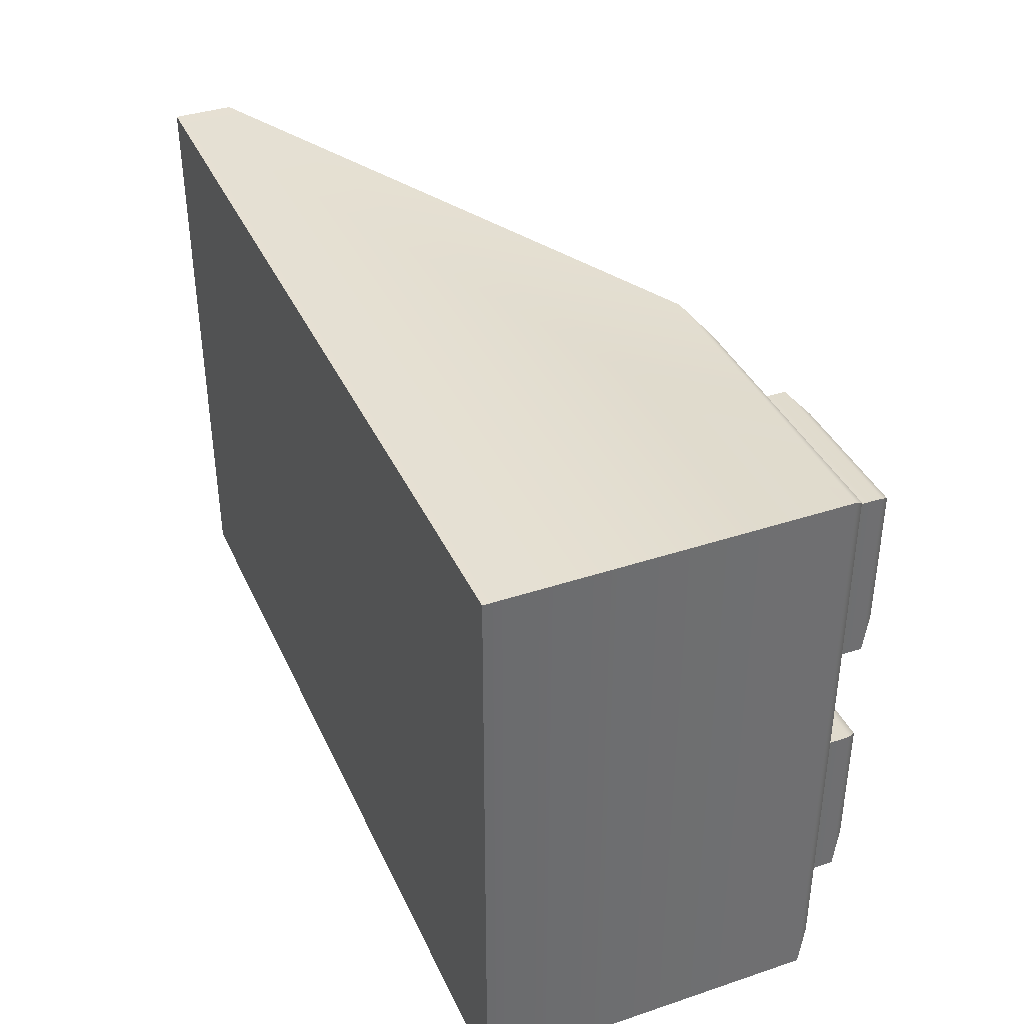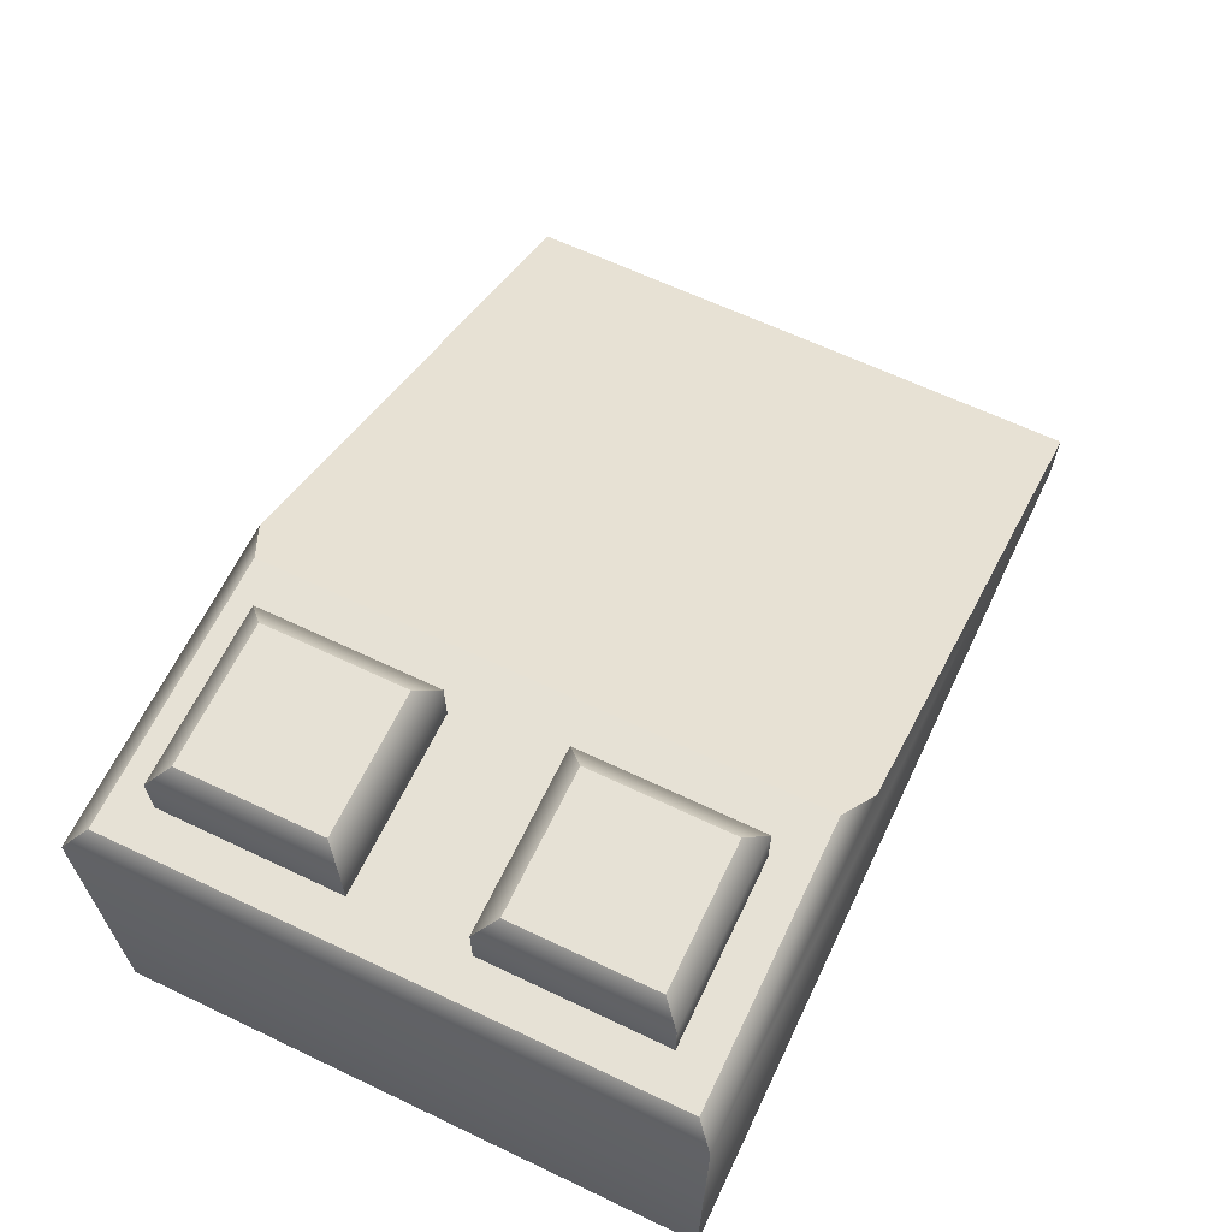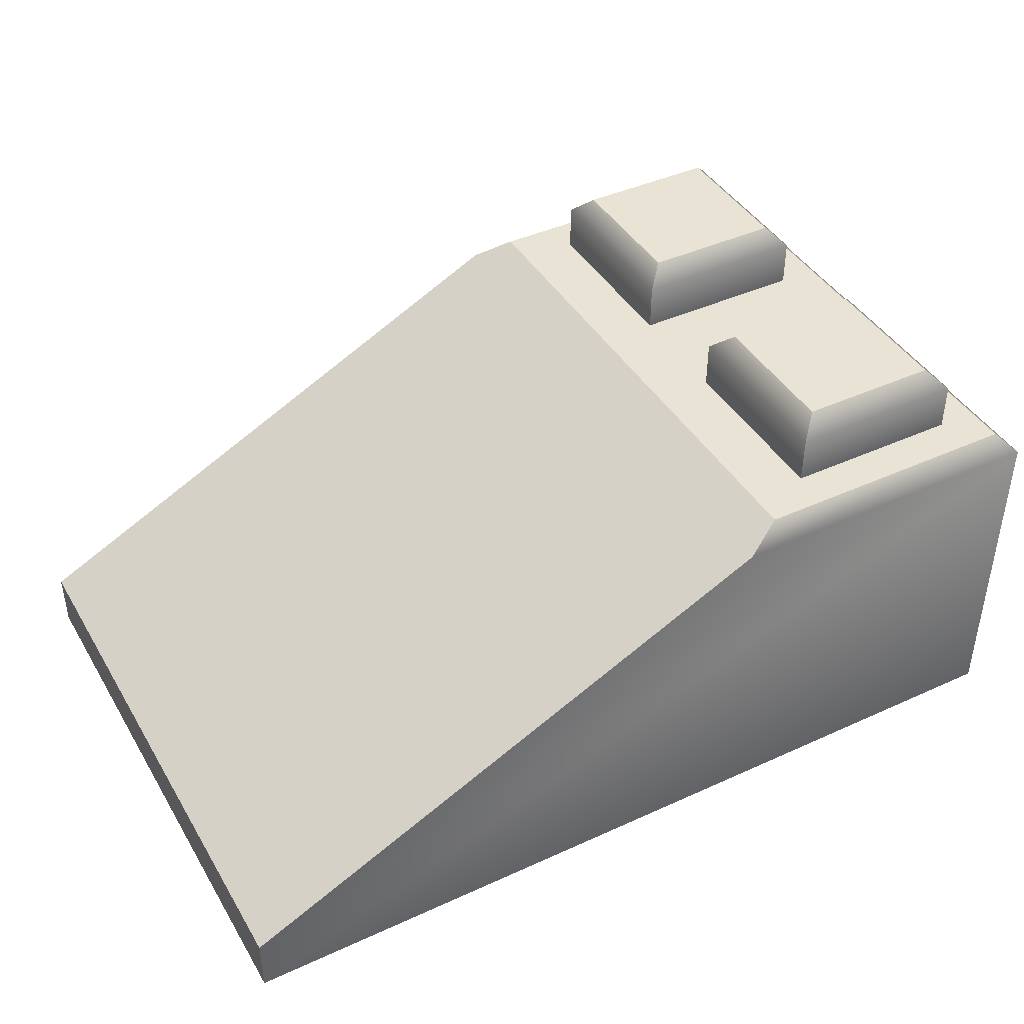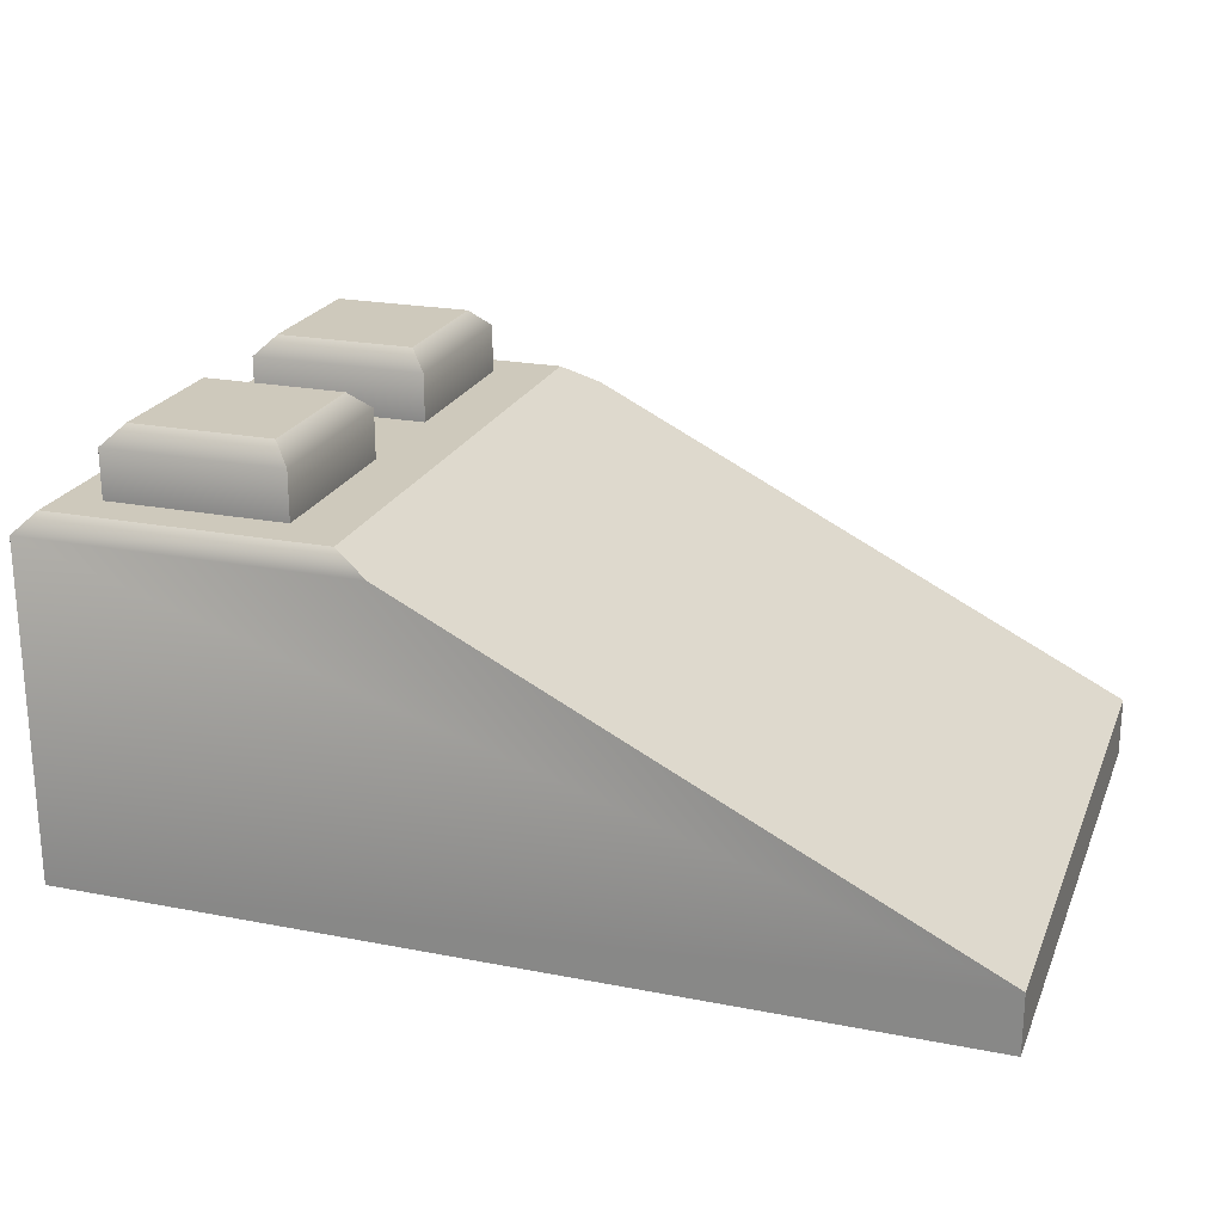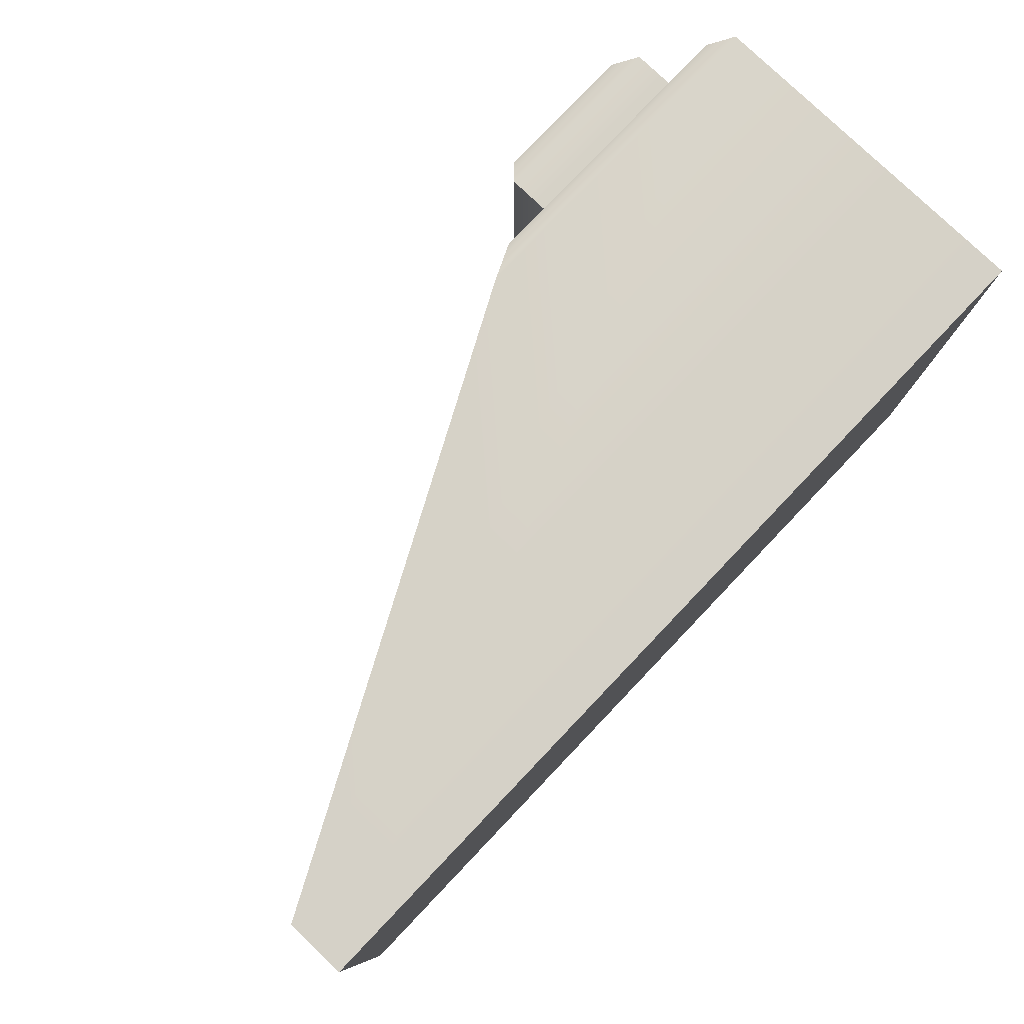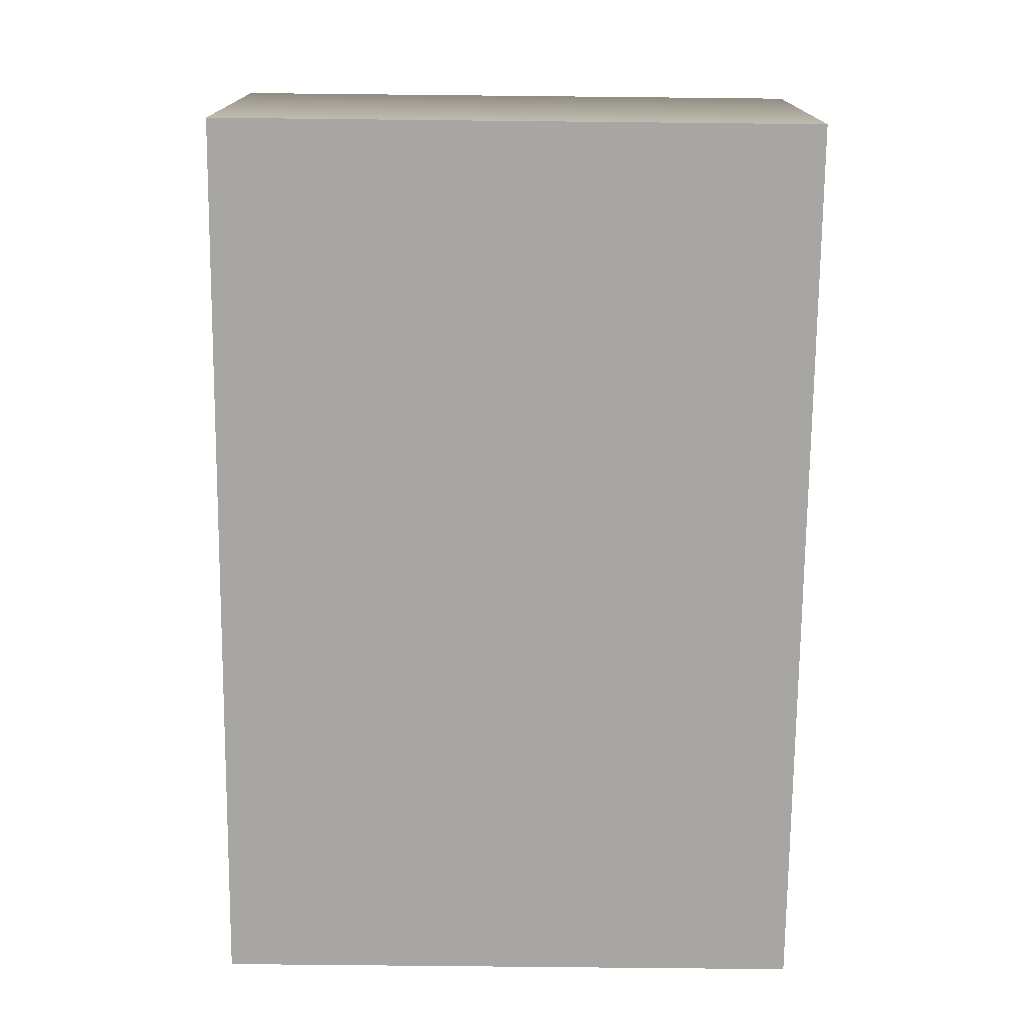
<metadata>
{"format":"obj","ext":"obj","renderer":"f3d","projection":"perspective","resolution":1024,"background":"white","views":[{"elev":38.3,"azim":67.2,"up":"+Z"},{"elev":64.1,"azim":115.6,"up":"+Y"},{"elev":42.3,"azim":-28.6,"up":"+Y"},{"elev":22.3,"azim":-161.4,"up":"+Y"},{"elev":79.4,"azim":-46.4,"up":"+Z"},{"elev":-74.3,"azim":89.4,"up":"+Y"}]}
</metadata>
<code>
g square-hq-brick-slope-3x2
v 0.1192 0 0.079 1 1 1
v 0.1192 0 -0.079 1 1 1
v -0.1192 0 0.079 1 1 1
v -0.1192 0 -0.079 1 1 1
v -0.1192 0.016 -0.079 1 1 1
v -0.1192 0.016 0.079 1 1 1
v 0.1143 0.096 -0.074 1 1 1
v 0.1143 0.096 0.074 1 1 1
v 0.03975 0.096 -0.074 1 1 1
v 0.03975 0.096 0.074 1 1 1
v 0.1192 0.091 0.079 1 1 1
v 0.1192 0.091 -0.079 1 1 1
v 0.02981 0.091 -0.079 1 1 1
v 0.02981 0.091 0.079 1 1 1
v 0.0555 0.096 0.0155 1 1 1
v 0.1035 0.096 0.0155 1 1 1
v 0.0555 0.109 0.0155 1 1 1
v 0.1035 0.109 0.0155 1 1 1
v 0.0605 0.114 0.0205 1 1 1
v 0.0985 0.114 0.0205 1 1 1
v 0.1035 0.096 0.0635 1 1 1
v 0.1035 0.109 0.0635 1 1 1
v 0.0985 0.114 0.0585 1 1 1
v 0.0605 0.114 0.0585 1 1 1
v 0.0555 0.109 0.0635 1 1 1
v 0.0555 0.096 0.0635 1 1 1
v 0.0555 0.096 -0.0635 1 1 1
v 0.1035 0.096 -0.0635 1 1 1
v 0.0555 0.109 -0.0635 1 1 1
v 0.1035 0.109 -0.0635 1 1 1
v 0.0605 0.114 -0.0585 1 1 1
v 0.0985 0.114 -0.0585 1 1 1
v 0.1035 0.096 -0.0155 1 1 1
v 0.1035 0.109 -0.0155 1 1 1
v 0.0985 0.114 -0.0205 1 1 1
v 0.0605 0.114 -0.0205 1 1 1
v 0.0555 0.109 -0.0155 1 1 1
v 0.0555 0.096 -0.0155 1 1 1
f 3 2 1
f 2 3 4
f 3 5 4
f 5 3 6
f 9 8 7
f 8 9 10
f 2 11 1
f 11 2 12
f 7 11 12
f 11 7 8
f 5 2 4
f 2 5 12
f 12 5 13
f 9 12 13
f 12 9 7
f 11 3 1
f 3 11 6
f 6 11 14
f 8 14 11
f 14 8 10
f 13 10 9
f 10 13 14
f 14 13 5
f 14 5 6
f 17 16 15
f 16 17 18
f 19 18 17
f 18 19 20
f 16 22 21
f 22 16 18
f 20 22 18
f 22 20 23
f 19 23 20
f 23 19 24
f 19 25 24
f 25 19 17
f 17 26 25
f 26 17 15
f 25 23 24
f 23 25 22
f 26 22 25
f 22 26 21
f 29 28 27
f 28 29 30
f 31 30 29
f 30 31 32
f 28 34 33
f 34 28 30
f 32 34 30
f 34 32 35
f 31 35 32
f 35 31 36
f 31 37 36
f 37 31 29
f 29 38 37
f 38 29 27
f 37 35 36
f 35 37 34
f 38 34 37
f 34 38 33
g square-hq-brick-slope-3x2
f 3 2 1
f 2 3 4
f 3 5 4
f 5 3 6
f 9 8 7
f 8 9 10
f 2 11 1
f 11 2 12
f 7 11 12
f 11 7 8
f 5 2 4
f 2 5 12
f 12 5 13
f 9 12 13
f 12 9 7
f 11 3 1
f 3 11 6
f 6 11 14
f 8 14 11
f 14 8 10
f 13 10 9
f 10 13 14
f 14 13 5
f 14 5 6
f 17 16 15
f 16 17 18
f 19 18 17
f 18 19 20
f 16 22 21
f 22 16 18
f 20 22 18
f 22 20 23
f 19 23 20
f 23 19 24
f 19 25 24
f 25 19 17
f 17 26 25
f 26 17 15
f 25 23 24
f 23 25 22
f 26 22 25
f 22 26 21
f 29 28 27
f 28 29 30
f 31 30 29
f 30 31 32
f 28 34 33
f 34 28 30
f 32 34 30
f 34 32 35
f 31 35 32
f 35 31 36
f 31 37 36
f 37 31 29
f 29 38 37
f 38 29 27
f 37 35 36
f 35 37 34
f 38 34 37
f 34 38 33

</code>
